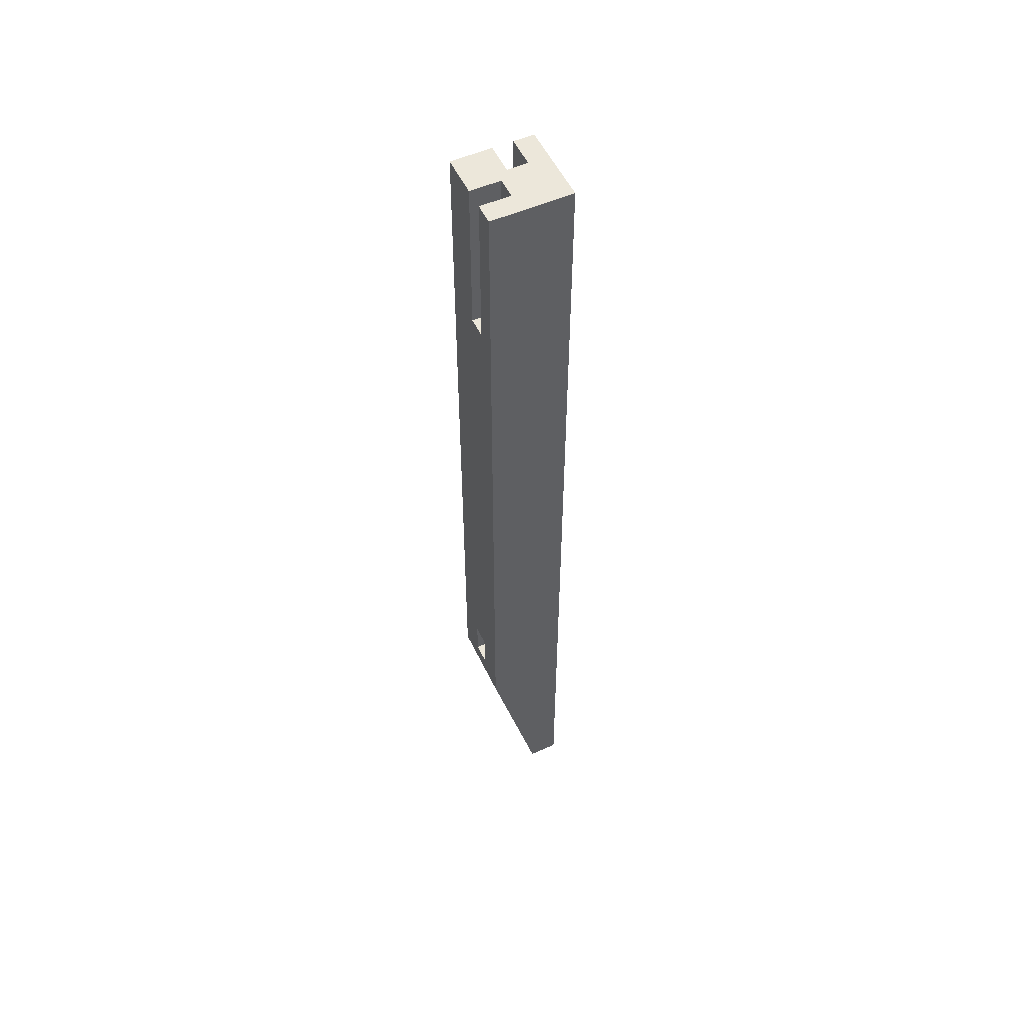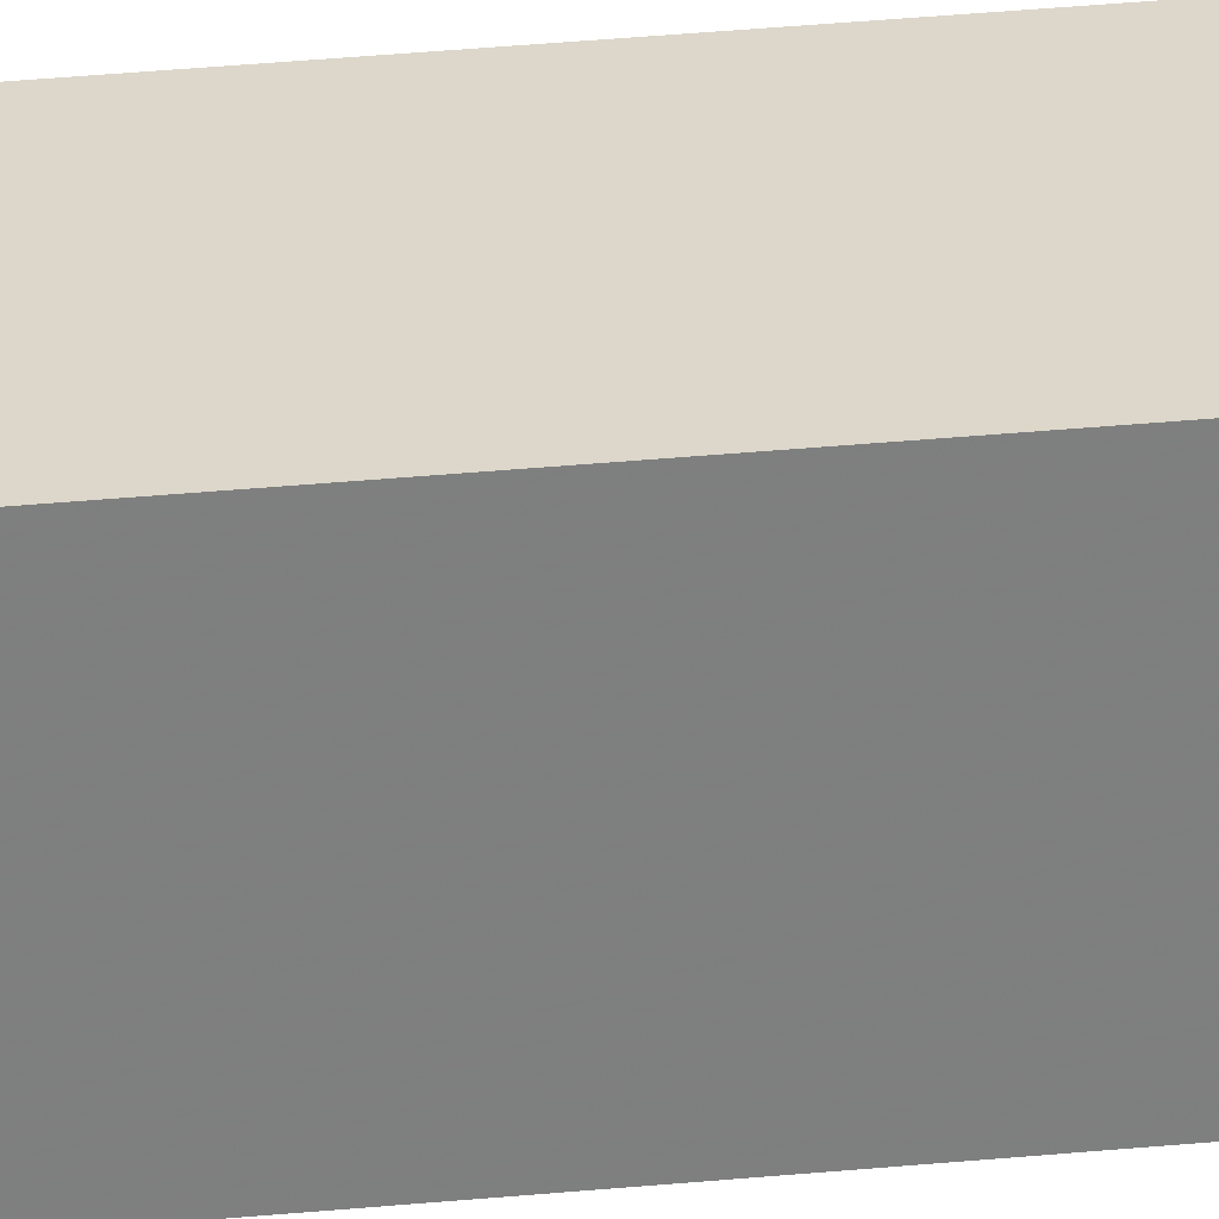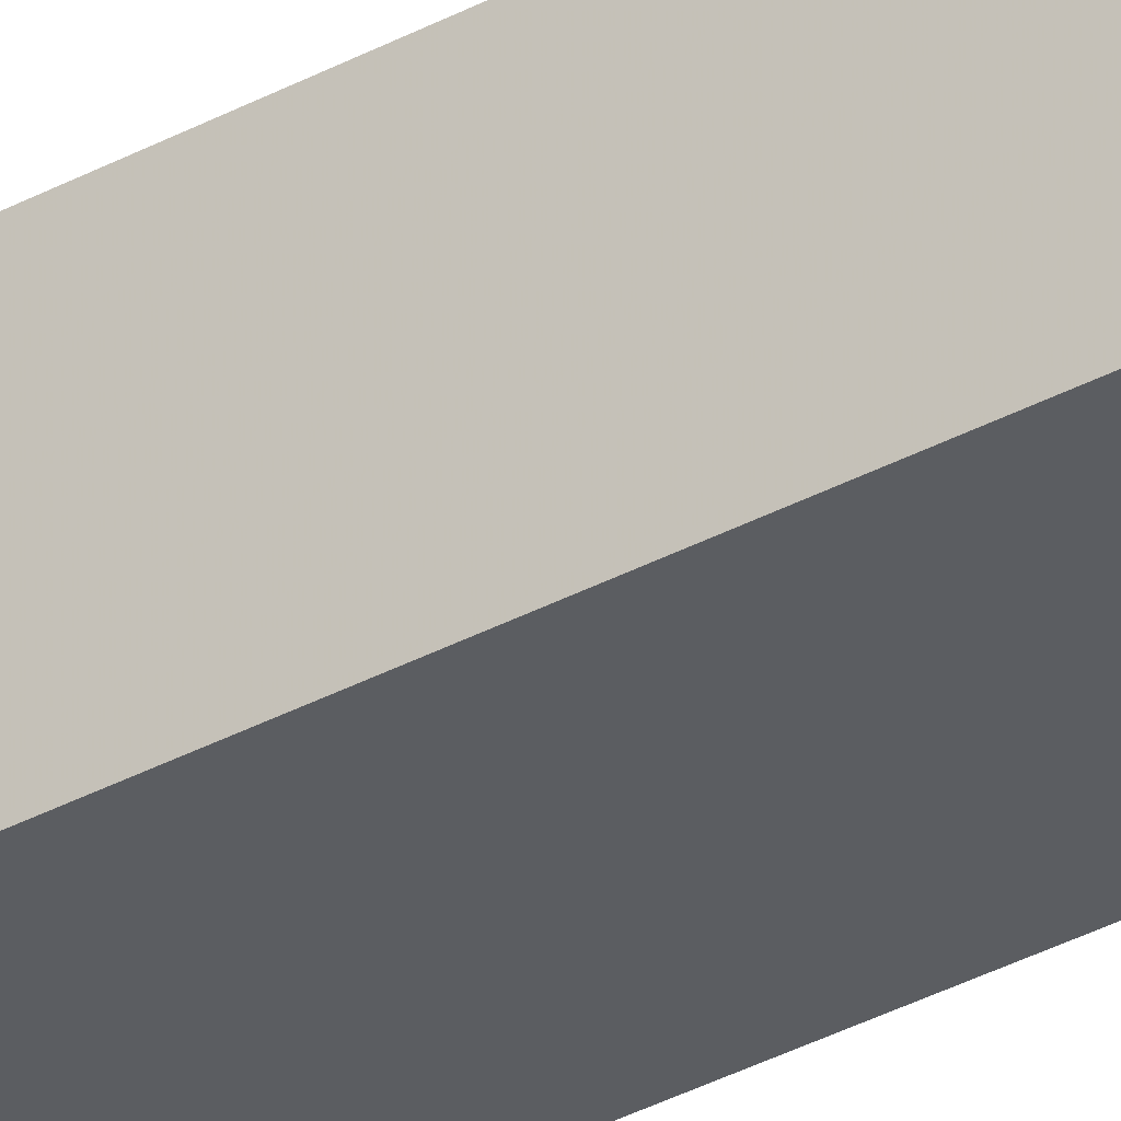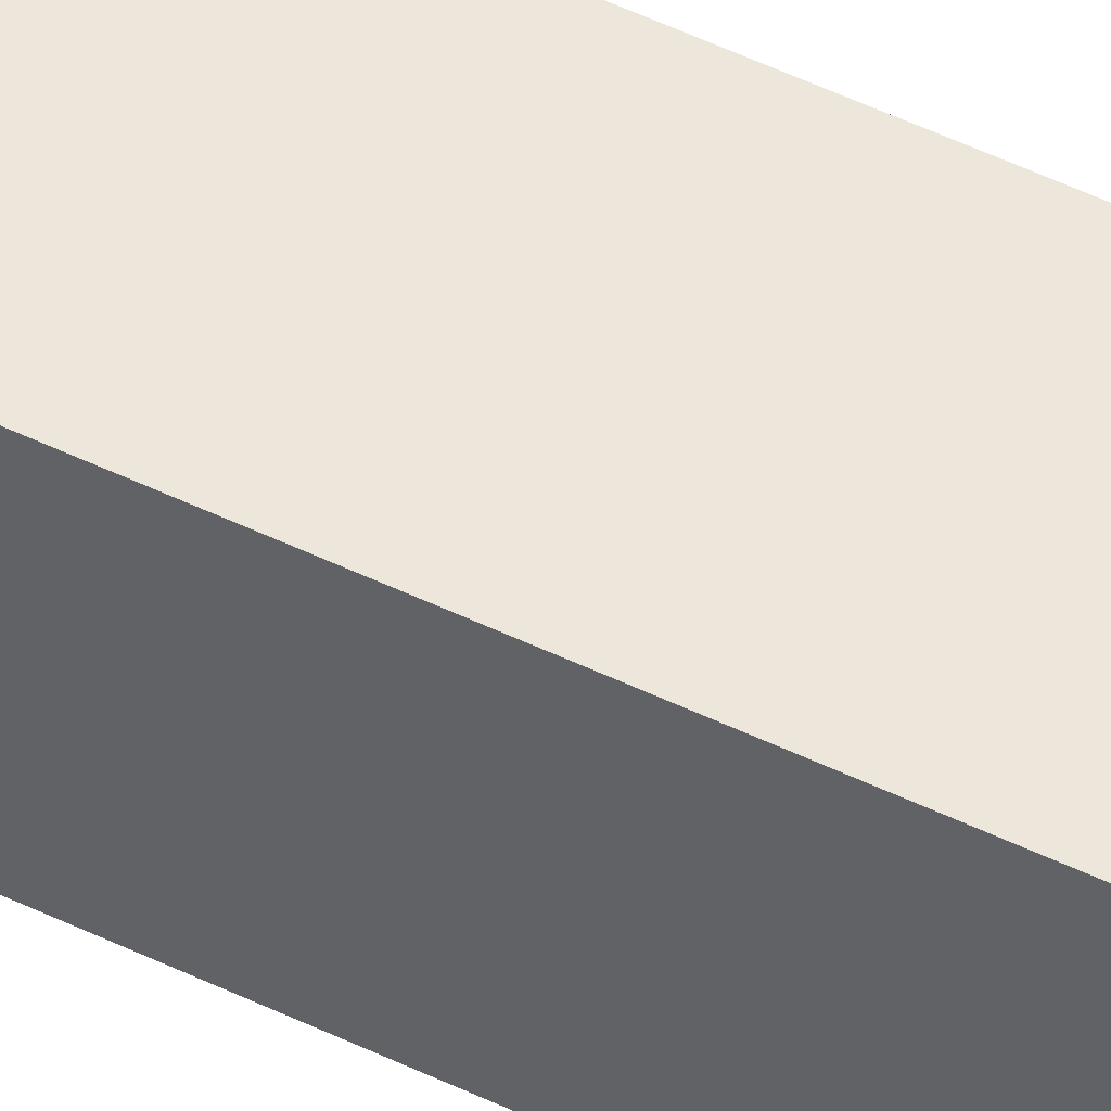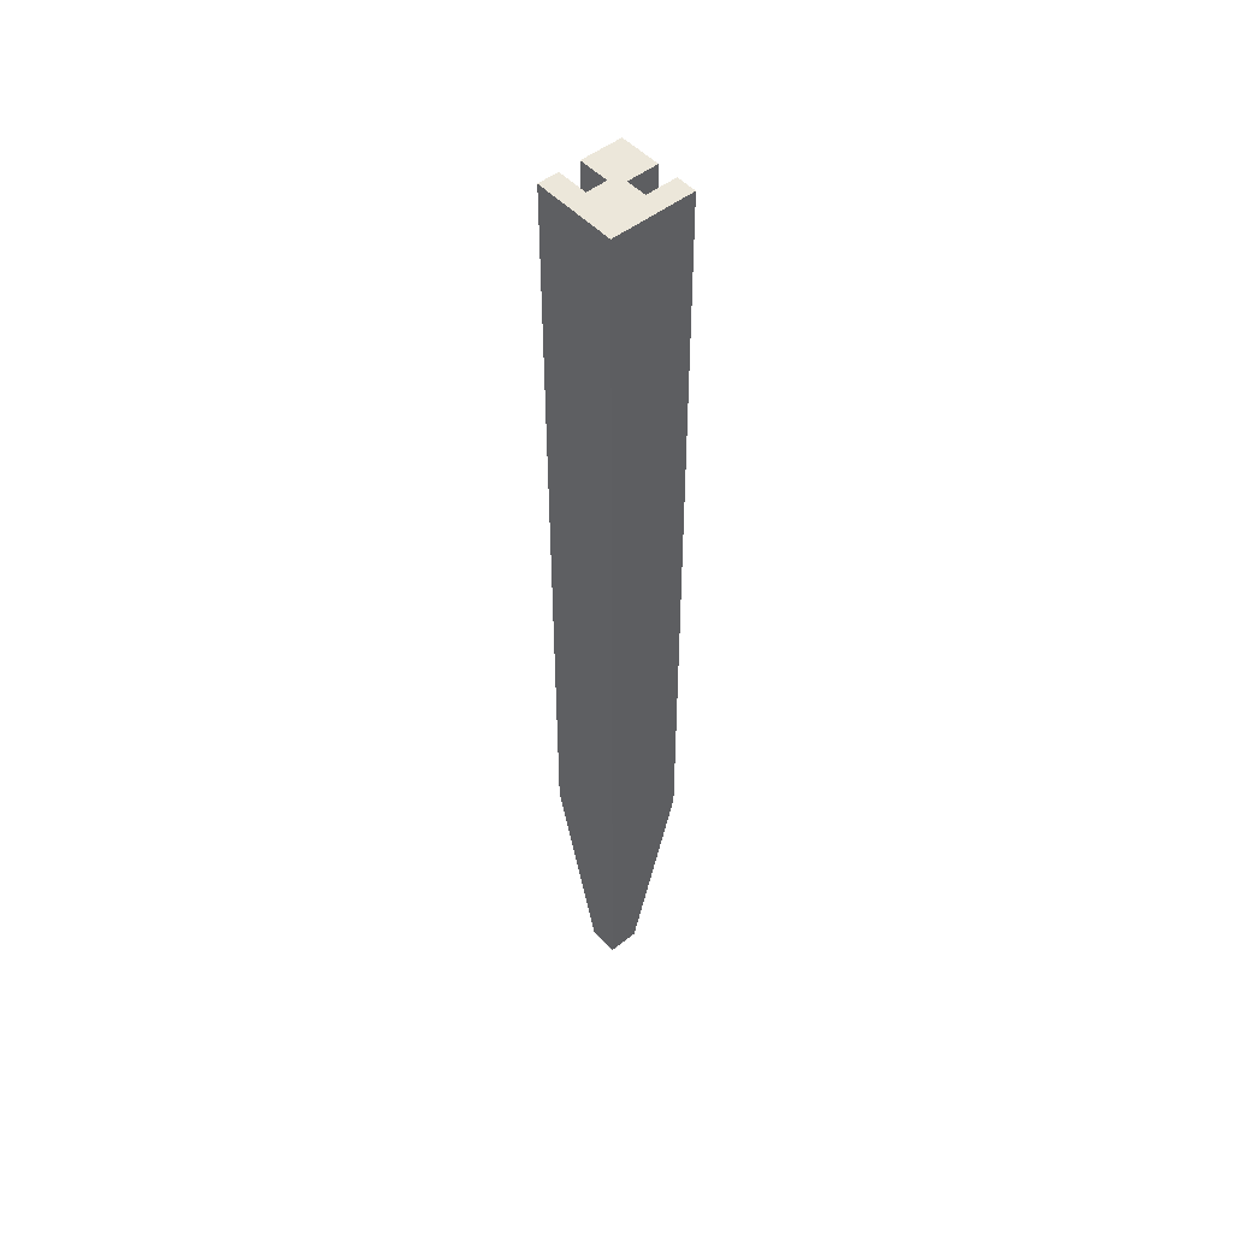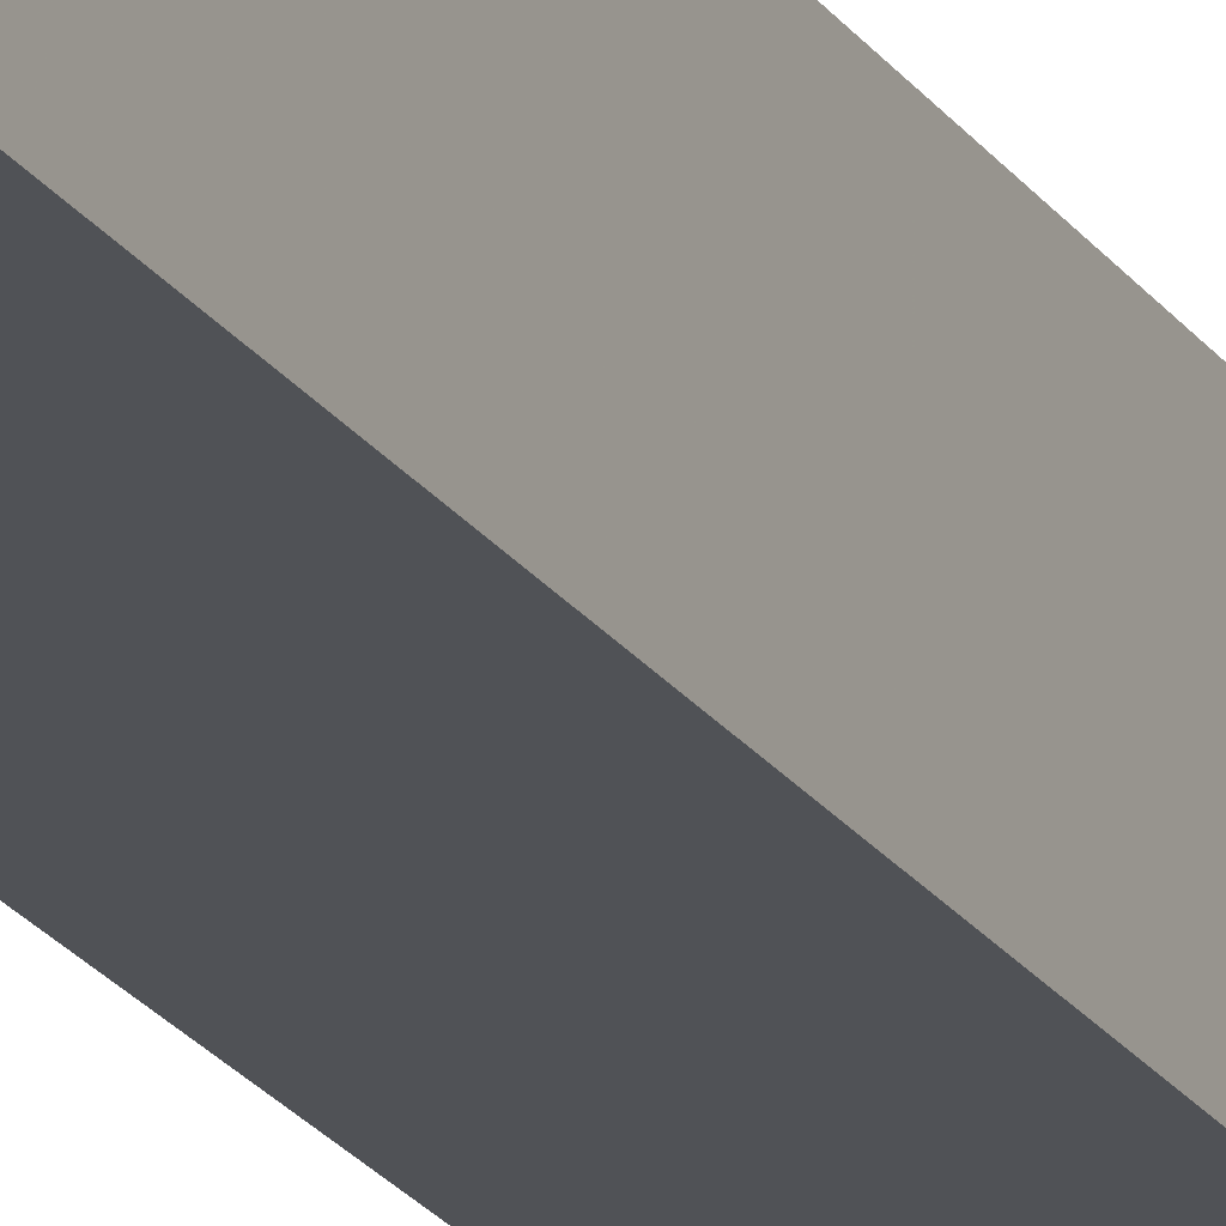
<metadata>
{"format":"obj","ext":"obj","renderer":"f3d","projection":"perspective","resolution":1024,"background":"white","views":[{"elev":53.8,"azim":-115.1,"up":"+Z"},{"elev":30.8,"azim":-98.2,"up":"+Y"},{"elev":-35.6,"azim":125.4,"up":"+Y"},{"elev":51.1,"azim":117.8,"up":"+Y"},{"elev":50.5,"azim":-40.9,"up":"+Z"},{"elev":-20.9,"azim":-156.0,"up":"+Y"}]}
</metadata>
<code>
o obj_0
v -161.5 		-162 		479
v -161.5 		-177 		479
v -171.5 		-162 		479
v -151.5 		-177 		479
v -151.5 		-162 		479
v -131.5 		-162 		479
v -131.5 		-182 		399
v -146.5 		-182 		399
v -146.5 		-182 		479
v -131.5 		-182 		479
v -146.5 		-162 		109
v -146.5 		-177 		109
v -131.5 		-192 		479
v -146.5 		-192 		479
v -131.5 		-202 		479
v -146.5 		-192 		399
v -131.5 		-192 		399
v -156.5 		-177 		109
v -156.5 		-177 		129
v -171.5 		-202 		479
v -146.5 		-177 		129
v -131.5 		-177 		129
v -131.5 		-177 		109
v -156.5 		-162 		129
v -156.5 		-162 		109
v -146.5 		-162 		129
v -131.5 		-187 		129
v -146.5 		-187 		129
v -146.5 		-187 		109
v -131.5 		-187 		109
v -171.5 		-202 		-1
v -171.5 		-187 		-1
v -171.5 		-162 		98.99
v -146.5 		-177 		109
v -131.5 		-162 		98.99
v -131.5 		-162 		98.99
v -131.5 		-202 		98.99
v -156.5 		-187 		-1
v -156.5 		-202 		-1
v -146.5 		-177 		129
v -151.5 		-162 		399
v -161.5 		-162 		399
v -151.5 		-177 		399
v -161.5 		-177 		399
g group_10988977
f 2 1 3
f 4 6 5
f 8 7 9
f 9 7 10
f 6 4 9
f 9 10 6
f 14 13 16
f 16 13 17
f 14 15 13
f 14 16 9
f 9 16 8
f 21 12 22
f 22 12 23
f 7 6 10
f 17 13 15
f 18 25 24
f 24 19 18
f 21 26 12
f 12 26 11
f 28 27 29
f 29 27 30
f 22 23 35
f 37 30 27
f 33 32 31
f 30 12 34
f 30 23 12
f 34 29 30
f 20 3 33
f 33 31 20
f 36 35 23
f 37 36 23
f 23 30 37
f 17 15 37
f 25 18 34
f 34 12 25
f 12 11 25
f 42 24 33
f 24 25 33
f 33 36 38
f 33 35 36
f 38 32 33
f 26 35 11
f 39 38 37
f 37 38 36
f 20 31 37
f 22 35 7
f 35 6 7
f 27 22 7
f 7 17 27
f 37 27 17
f 27 28 40
f 40 21 27
f 21 22 27
f 39 37 31
f 24 21 40
f 20 14 9
f 20 15 14
f 9 4 20
f 2 3 20
f 20 4 2
f 11 35 25
f 25 35 33
f 40 19 24
f 21 24 26
f 33 3 42
f 42 41 24
f 26 24 41
f 35 26 41
f 41 6 35
f 43 41 44
f 44 41 42
f 38 39 32
f 32 39 31
f 44 42 2
f 2 42 1
f 16 17 8
f 8 17 7
f 4 5 43
f 43 5 41
f 34 40 29
f 29 40 28
f 4 43 2
f 2 43 44
f 37 15 20
f 19 40 18
f 18 40 34
f 1 42 3
f 5 6 41

</code>
